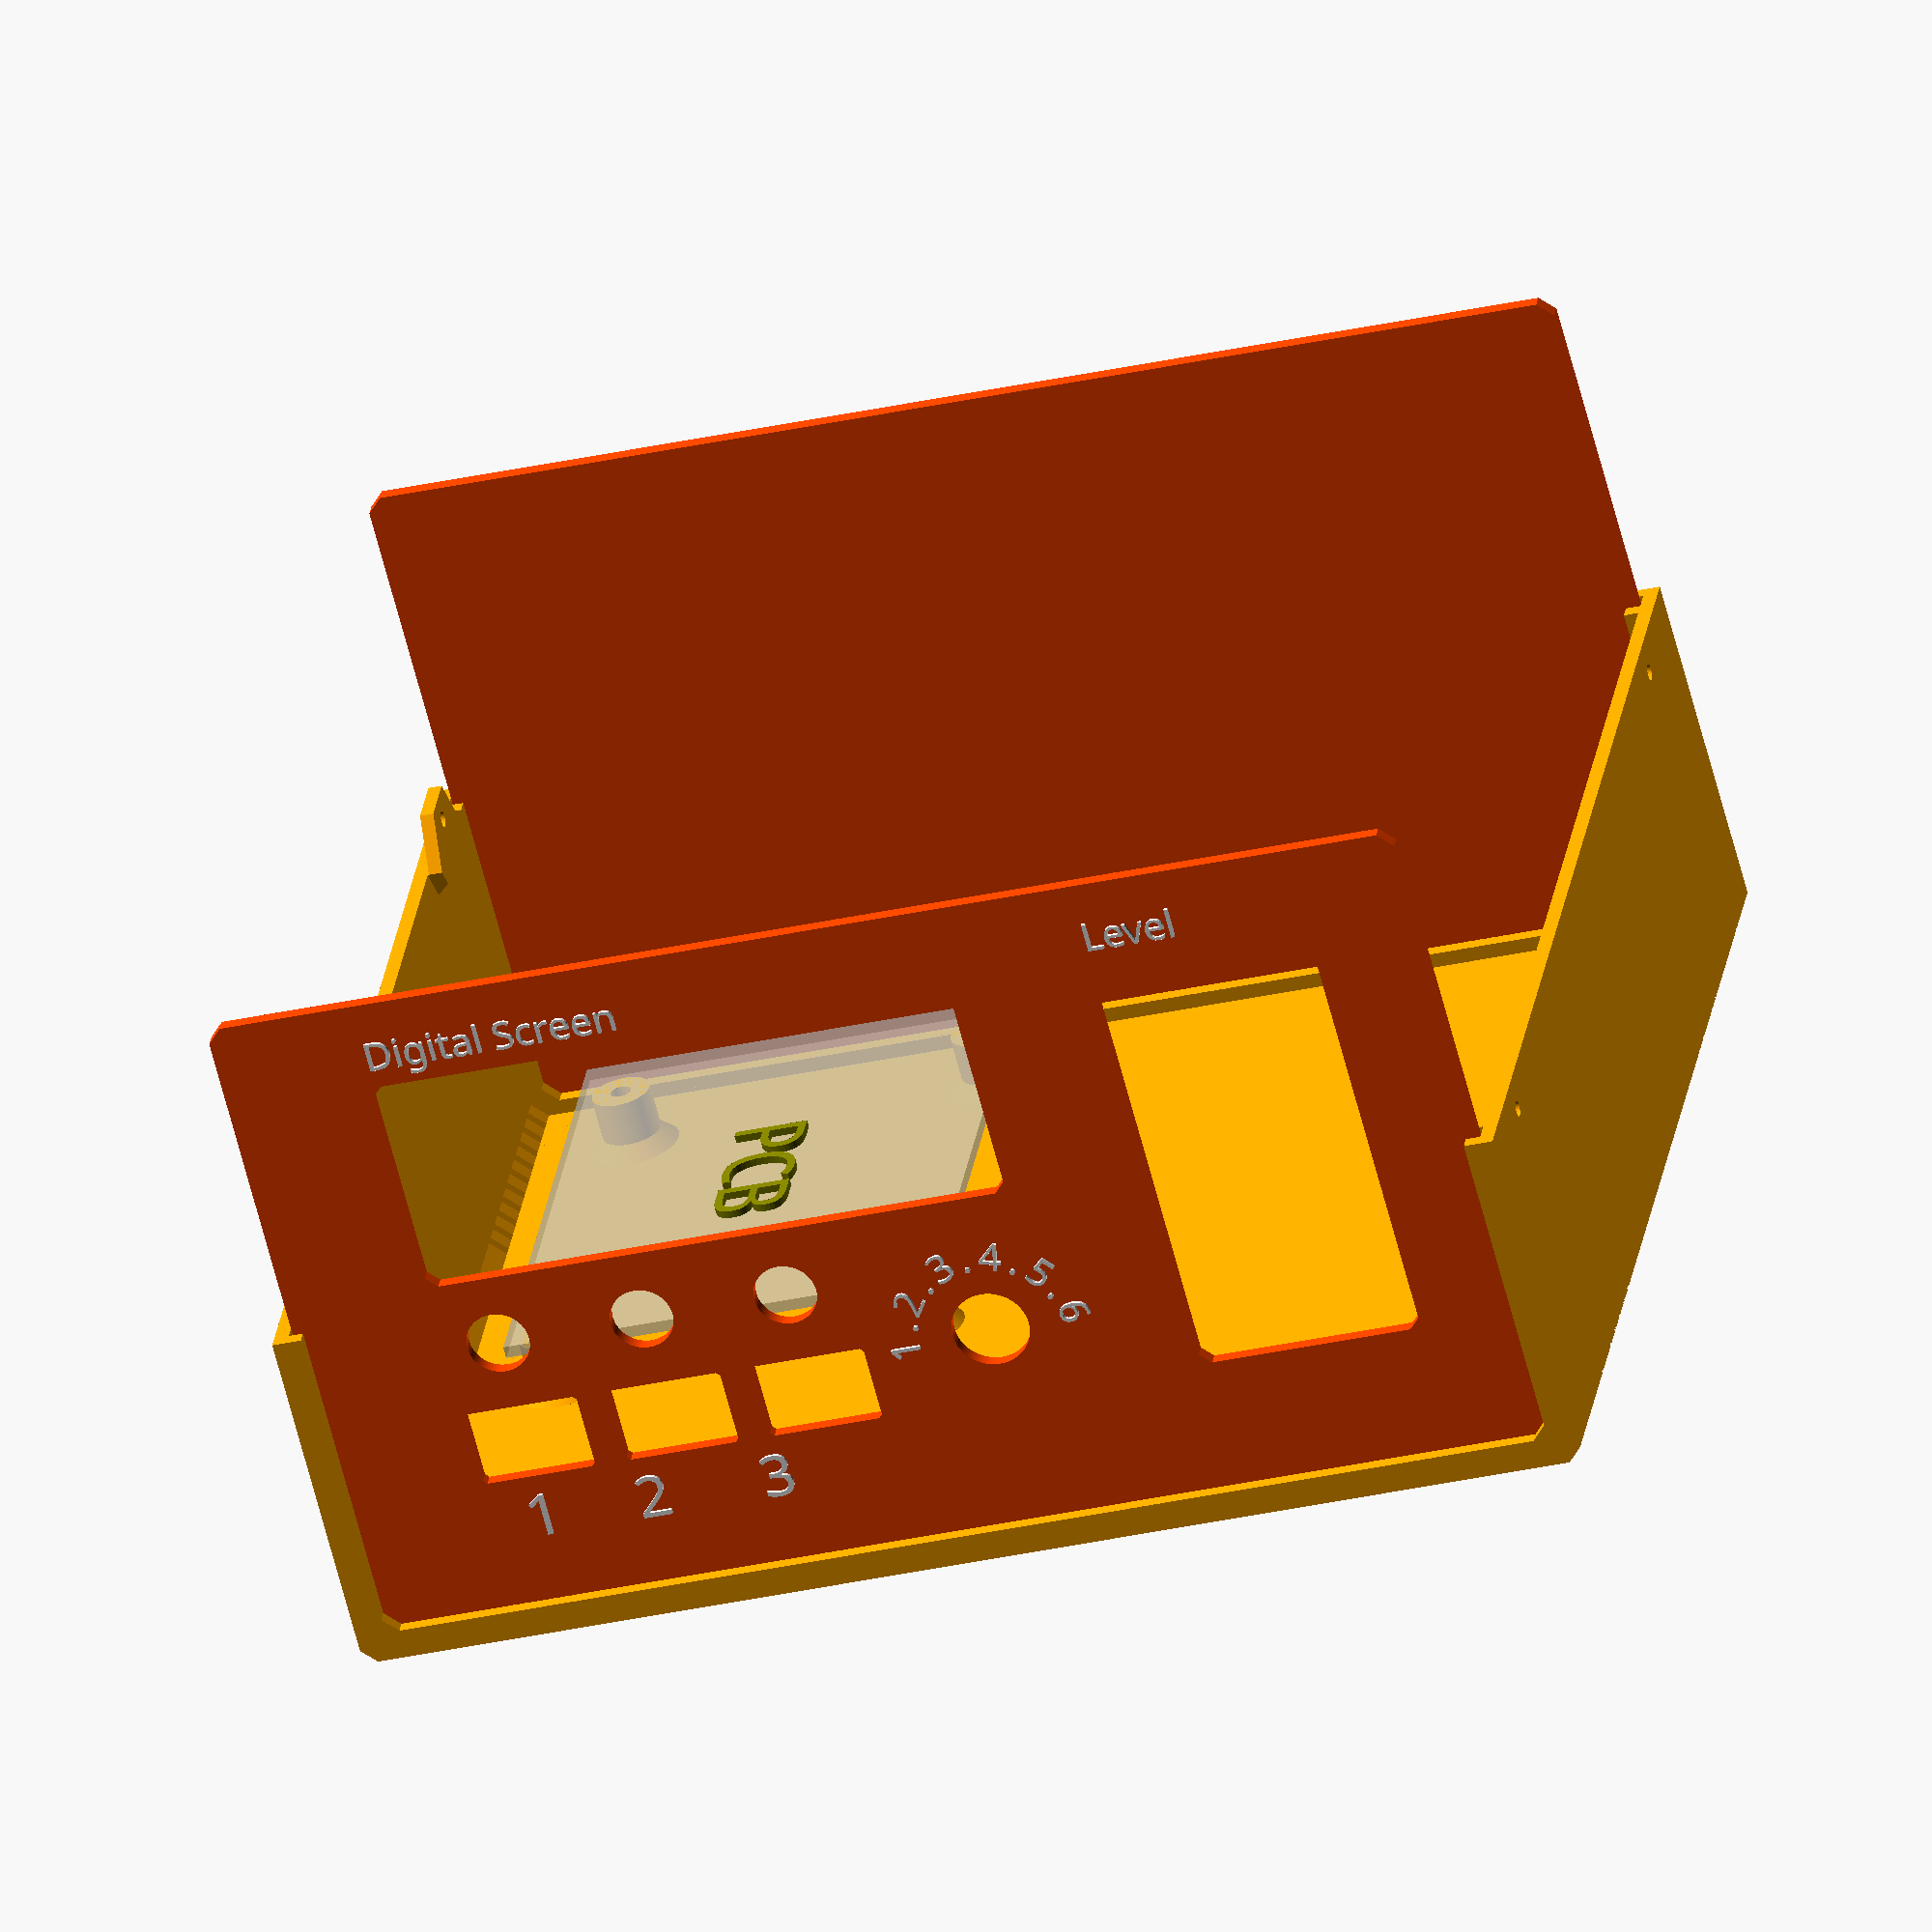
<openscad>
/*//////////////////////////////////////////////////////////////////
              -    FB Aka Heartman/Hearty 2016     -
              -   http://heartygfx.blogspot.com    -
              -       OpenScad Parametric Box      -
              -         CC BY-NC 3.0 License       -
////////////////////////////////////////////////////////////////////
12/02/2016 - Fixed minor bug
28/02/2016 - Added holes ventilation option
09/03/2016 - Added PCB feet support, fixed the shell artefact on export mode.

*/////////////////////////// - Info - //////////////////////////////

// All coordinates are starting as integrated circuit pins.
// From the top view :

//   CoordD           <---       CoordC
//                                 ^
//                                 ^
//                                 ^
//   CoordA           --->       CoordB


////////////////////////////////////////////////////////////////////


////////// - Paramètres de la boite - Box parameters - /////////////



/* [Box options] */
// - Epaisseur - Wall thickness
Thick = 2; //[2:5]
// - Panel thickness
PanelThick = 2;
// - Diamètre Coin arrondi - Filet diameter
Filet = 2; //[0.1:12]
// - 0 for beveled, 1 for rounded
Round = 0;
// - Tolérance - Tolerance (Panel/rails gap)
m = 0.9;
// - Printer margin around interior cutouts
CutoutMargin = 0.6;
// Pieds PCB - PCB feet (x4)
PCBFeet = 1; // [0:No, 1:Yes]
// - Decorations to ventilation holes
Vent = 1; // [0:No, 1:Yes]
// - Decoration-Holes width (in mm)
Vent_width = 1.5;

/* [PCB options] */
// - Longueur PCB - PCB Length
PCBLength = 80;
// - Largeur PCB - PCB Width
PCBWidth = 60;
// - Epaisseur PCB Thickness
PCBThick = 1.6;
// You likely need to maintain |Thick| margin on the left and right for tabs
// and whatnot.
// - Margin between front panel and PCB
FrontEdgeMargin = 60;
// - Margin between back panel and PCB
BackEdgeMargin = 10;
// - Margin between left wall and PCB
LeftEdgeMargin = 11;
// - Margin between right wall and PCB
RightEdgeMargin = 95;
// - Margin between top of PCB and box top.
TopPCBMargin = 84;
// - Side screw hole diameter
ScrewHole = 2.2606;



/* [PCB_Feet] */
// - Heuteur pied - Feet height above box interior
FootHeight = 8;
// - Diamètre pied - Foot diameter
FootDia = 8;
// - Diamètre trou - Hole diameter
FootHole = 2.2606; // tap size for #4 coarse-thread
FootFilet = Thick;


// Foot centers are specified as distance from PCB top-left corner.
// X is along the "length" axis, and Y is along the "width" axis.
// - Foot 1 distance from top PCB edge
Foot1X = 5;
// - Foot 1 distance from left edge
Foot1Y = 5;

// - Foot 2 distance from top PCB edge
Foot2X = 5;
// - Foot 2 distance from left edge
Foot2YFromEdge = 5;
Foot2Y = PCBWidth - Foot2YFromEdge;

// - Foot 3 distance from top PCB edge
Foot3XFromEdge = 5;
Foot3X = PCBLength - Foot3XFromEdge;
// - Foot 3 distance from left edge
Foot3Y = 5;

// - Foot 4 distance from top PCB edge
Foot4XFromEdge = 5;
Foot4X = PCBLength - Foot4XFromEdge;
// - Foot 3 distance from left edge
Foot4YFromEdge = 5;
Foot4Y = PCBWidth - Foot4YFromEdge;

/* [STL element to export] */
//Coque haut - Top shell
TShell = 0; // [0:No, 1:Yes]
//Coque bas- Bottom shell
BShell = 1; // [0:No, 1:Yes]
//Panneau avant - Front panel
FPanL = 1; // [0:No, 1:Yes]
//Panneau arrière - Back panel
BPanL = 1; // [0:No, 1:Yes]


/* [Hidden] */
// - Couleur coque - Shell color
Couleur1 = "Orange";
// - Couleur panneaux - Panels color
Couleur2 = "OrangeRed";
// - Text colors
TextColor = "White";
// Thick X 2 - making decorations thicker if it is a vent to make sure they go through shell
Dec_Thick = Vent ? Thick*2 : Thick;
// - Depth decoration
Dec_size = Vent ? Thick*2 : 0.8;
// Resolution based on Round parameter
Resolution = Round ? 100: 4;
echo(Round=Round, Resolution=Resolution);



// Calculate box dimensions from PCB.
TopMargin = PCBThick + TopPCBMargin;
Length = PCBLength + FrontEdgeMargin + BackEdgeMargin + ((Thick + PanelThick + m)*2);
Width = PCBWidth + LeftEdgeMargin + RightEdgeMargin + Thick*2;
Height = FootHeight + TopMargin + Thick*2;
echo("Box: ", Length=Length, Width=Width, Height=Height);

// Calculate panel dimensions from box dimensions.
PanelWidth = Width - Thick*2 - m;
PanelHeight = Height - Thick*2 - m;


// Calculate board-relative positions with respect to the panel, for
// convenience in placing panel elements.
TopOfBoardWRTPanel = FootHeight + PCBThick - (m/2);
LeftEdgeOfBoardWRTFPanel = LeftEdgeMargin - (m/2);
LeftEdgeOfBoardWRTBPanel = RightEdgeMargin - (m/2);


/* Generic rounded box

    Produces a box of the specified dimensions. Corners are rounded according to
    Filet and Resolution parameters.
    
    Arguments:
    a: The length of the box. Defaults to "Length" parameter.
    b: The width of the box. Defaults to the "Width" parameter.
    c: The height of the box. Defaults to the "Height" parameter.   
*/
module RoundBox($a=Length, $b=Width, $c=Height) { // Cube bords arrondis
    translate([0, Filet, Filet]) {
        minkowski() {
            cube([$a - Length/2, $b - 2*Filet, $c - 2*Filet]);
            rotate([0, 90, 0]) {
                cylinder(Length/2, r=Filet, $fn=Resolution);
            }
        }
    }
} // End of RoundBox Module


/*  Coque: Shell module

    This module takes no arguments, but produces a box shell. This is half the box,
    including slots for end panels, rounded corners according to Filet and Resolution,
    wall fixation legs and holes, and vents/decorations according to parameters.
*/
module Coque() { //Coque - Shell
    difference() {
        difference() { //sides decoration
            union() {
                difference() { //soustraction de la forme centrale - Substraction Fileted box
                    difference() { //soustraction cube median - Median cube slicer
                        union() { //union
                            difference() { //Coque
                                RoundBox();
                                translate([Thick, Thick, Thick]) {
                                    RoundBox($a=(Length - Thick*2),
                                             $b=(Width - Thick*2),
                                             $c=(Height - Thick*2));
                                }
                            } //Fin diff Coque
                            difference() { //largeur Rails
                                translate([Thick + PanelThick + m, Thick, Thick]) { // Rails
                                     RoundBox($a=(Length - ((Thick + PanelThick + m)*2)),
                                              $b=(Width - Thick*2),
                                              $c=(Height - Thick*2));
                                } //fin Rails
                                translate([Thick*2 + PanelThick + m, Thick, Thick]) {
                                     RoundBox($a=(Length - ((Thick*2 + PanelThick + m) * 2)),
                                              $b=(Width - Thick*2),
                                              $c=(Height - Thick*2));
                                }
                            } //Fin largeur Rails
                        } //Fin union
                        translate([-Thick, -Thick, Height/2]) { // Cube à soustraire
                            cube([Length + Thick*2, Width + Thick*2, Height]);
                        }
                    } //fin soustraction cube median - End Median cube slicer
                    translate([-Thick, Thick*2, Thick*2]) { // Forme de soustraction centrale
                        RoundBox($a=(Length + Thick*2), $b=(Width - Thick*4), $c=(Height - Thick*4));
                    }
                } // End difference for main box

                difference() { // wall fixation box legs
                    union() {
                        translate([Thick*5 + PanelThick + 5, Thick*2, Height/2]) {
                            rotate([90, 0, 0]) {
                                cylinder(Thick, d=16, $fn=6);
                            }
                        }
                        translate([Length - (Thick*5 + PanelThick + 5), Thick*2, Height/2]) {
                            rotate([90, 0, 0]) {
                                cylinder(Thick, d=16, $fn=6);
                            }
                        }
                    }
                    translate([0, Thick*2 + Filet, Height/2 - 57]) {
                        rotate([45, 0, 0]) {
                            cube([Length, 40, 40]);
                        }
                    }
                    translate([0, 0, Height/2]) {
                        cube([Length, Thick + 0.16, 10]);
                    }
                } //Fin fixation box legs
            } // End union for box and legs

            union() { // outbox sides decorations

                for (i=[0 : Thick*2 : Length/4]) {
                    // Ventilation holes part code submitted by Ettie - Thanks ;)
                    translate([(10 + PanelThick - Thick) + i - Vent_width/2, -Dec_Thick + Dec_size, 1]) {
                        cube([Vent_width, Dec_Thick, Height/4]);
                    }
                    translate([(Length - (10 + PanelThick - Thick)) - i - Vent_width/2, -Dec_Thick + Dec_size, 1]) {
                        cube([Vent_width, Dec_Thick, Height/4]);
                    }
                    translate([(Length - (10 + PanelThick - Thick)) - i - Vent_width/2, Width - Dec_size, 1]) {
                        cube([Vent_width, Dec_Thick, Height/4]);
                    }
                    translate([(10 + PanelThick - Thick) + i - Vent_width/2, Width - Dec_size, 1]) {
                        cube([Vent_width, Dec_Thick, Height/4]);
                    }
                } // fin de for
            } //fin union decoration

        } //fin difference decoration

        union() { //sides holes
            $fn = 100;
            translate([Thick*5 + PanelThick + 5, 20, Height/2 + 4]) {
                rotate([90, 0, 0]) {
                    cylinder(20, d=ScrewHole);
                }
            }
            translate([Length - (Thick*5 + PanelThick + 5), 20, Height/2 + 4]) {
                rotate([90, 0, 0]) {
                    cylinder(20, d=ScrewHole);
                }
            }
            translate([Thick*5 + PanelThick + 5, Width + 5, Height/2 - 4]) {
                rotate([90, 0, 0]) {
                    cylinder(20, d=ScrewHole);
                }
            }
            translate([Length - (Thick*5 + PanelThick + 5), Width + 5, Height/2 - 4]) {
                rotate([90, 0, 0]) {
                    cylinder(20, d=ScrewHole);
                }
            }
        } //fin de sides holes

    } //fin de difference holes
} // fin coque


/*  foot module

    Produces a single foot for PCB mounting.

    Arguments:
    FootDia: Diameter of the foot
    FootHole: Diameter of the screw hole in the foot
    FootHeight: Height of the foot above the box interior
*/
module foot(FootDia, FootHole, FootHeight) {
    Filet = FootFilet;
    color(Couleur1) {
        difference() {
            difference() {
                cylinder(FootHeight, d=(FootDia + Filet*2), $fn=100);
                rotate_extrude($fn=100) {
                    translate([FootDia/2 + Filet, Filet, 0]) {
                         minkowski() {
                             square(FootHeight);
                             circle(Filet, $fn=Resolution);
                         }
                     }
                 }
             }
             cylinder(FootHeight + 1, d=FootHole + CutoutMargin, $fn=100);
         }
    }
} // Fin module foot


/*  Feet module

    Combines four feet to form mounting platform for PCB.
    A model of the PCB is included with the background modifier. It is translucent
    but visible in the preview, but not in the final render.

    No arguments are used, but parameters provide the PCB and foot dimensions.
*/
module Feet() {
    translate([BackEdgeMargin + Thick + PanelThick + m, LeftEdgeMargin + Thick, Thick]) {
        /////////////// - PCB only visible in the preview mode - ///////////////
        translate([0, 0, FootHeight]) {
            %cube([PCBLength, PCBWidth, PCBThick]);
            translate([PCBLength/2, PCBWidth/2, PCBThick + 0.5]) {
                color("Olive") {
                    %text("PCB", halign="center", valign="center", font="Arial black");
                }
            }
        } // Fin PCB
    
        ////////////////////////////// - 4 Feet - //////////////////////////////
        translate([Foot1X, Foot1Y]) {
            foot(FootDia, FootHole, FootHeight);
        }
        translate([Foot2X, Foot2Y]) {
            foot(FootDia, FootHole, FootHeight);
            }
        translate([Foot3X, Foot3Y]) {
            foot(FootDia, FootHole, FootHeight);
            }
        translate([Foot4X, Foot4Y]) {
            foot(FootDia, FootHole, FootHeight);
        }
    } // End main translate
} // Fin du module Feet


////////////////////////////////////////////////////////////////////////
////////////////////// <- Holes Panel Manager -> ///////////////////////
////////////////////////////////////////////////////////////////////////


/*  Panel module

    Produces a single panel with potentially rounded corners. Takes no arguments
    but uses the global parameters.
*/
module Panel() {
    echo("Panel:", Thick=PanelThick, PanelWidth=PanelWidth, PanelHeight=PanelHeight);
    minkowski() {
        cube([PanelThick/2, PanelWidth - Filet*2, PanelHeight - Filet*2]);
        translate([0, Filet, Filet]) {
            rotate([0, 90, 0]) {
                cylinder(PanelThick/2, r=Filet, $fn=Resolution);
            }
        }
    }
}


/*  Cylinder Hole module

    Produces a cylinder for use as a holein a panel

    Arguments:
    OnOff: Rendered only if 1
    Cx: X position of hole center
    Cy: Y position of hole center
    Cdia: diameter of hole
*/
module CylinderHole(OnOff, Cx, Cy, Cdia) {
    if (OnOff == 1) {
        echo("CylinderHole:", Cx=Cx, Cy=Cy, Cdia=Cdia + CutoutMargin);
        translate([Cx, Cy, -PanelThick/2]) {
            cylinder(PanelThick*2, d=Cdia + CutoutMargin, $fn=100);
        }
    }
}


/*  Square Hole module

    Produces a rectangular prism with potentially rounded corner for use as a hole in a panel

    Arguments:
    OnOff: Rendered only if 1
    Sx: X position of bottom left corner
    Sy: Y position of bottom left corner
    Sl: width of rectangle
    Sw: height of rectangle
    Filet: radius of rounded corner
*/
module SquareHole(OnOff, Sx, Sy, Sl, Sw, Filet) {
    if (OnOff == 1) {
        echo("SquareHole:", Sx=Sx - CutoutMargin/2, Sy=Sy - CutoutMargin/2,
             Sl=Sl + CutoutMargin, Sw=Sw + CutoutMargin, Filet=Filet);
        minkowski() {
            translate([Sx + Filet/2 - CutoutMargin/2, Sy + Filet/2 - CutoutMargin/2, -PanelThick/2]) {
                cube([Sl + CutoutMargin - Filet, Sw + CutoutMargin - Filet, PanelThick]);
            }
            cylinder(PanelThick, d=Filet, $fn=Resolution);
        }
    }
}


/*  LText module

    Produces linear text for use on a panel

    Arguments:
    OnOff: Rendered only if 1
    Tx: X position of bottom left corner of text
    Ty: Y position of bottom left corner of text
    Font: Font to use for text
    Size: Approximate Height of text in mm.
    Content: The text
    HAlign: Text alignment. Defaults to "center"
*/
module LText(OnOff,Tx,Ty,Font,Size,Content, HAlign="center") {
    if (OnOff == 1) {
        echo("LText:", Tx=Tx, Ty=Ty, Font=Font, Size=Size, Content=Content, HAlign=HAlign);
        translate([Tx, Ty, PanelThick + .5]) {
            linear_extrude(height=0.5) {
                text(Content, size=Size, font=Font, halign=HAlign);
            }
        }
    }
}


/*  CText module

    Produces circular text for a panel

    OnOff:Rendered only if 1
    Tx: X position of text
    Ty: Y position of text
    Font: Font to use for text
    Size: Approximate height of text in mm
    TxtRadius: Radius of text
    Angl: Arc angle
    Turn: Starting angle
    Content: The text
*/
module CText(OnOff, Tx, Ty, Font, Size, TxtRadius, Angl, Turn, Content) {
    if (OnOff == 1) {
        echo("CText:", Tx=Tx, Ty=Ty, Font=Font, Size=Size,
             TxtRadius=TxtRadius, Turn=Turn, Content=Content);
        Angle = -Angl / len(Content);
        translate([Tx, Ty, PanelThick + .5]) {
            for (i= [0 : len(Content) - 1] ) {
                rotate([0, 0, i*Angle + 90 + Turn]) {
                    translate([0, TxtRadius, 0]) {
                        linear_extrude(height=0.5) {
                            text(Content[i], font=Font, size=Size,  valign="baseline", halign="center");
                        }
                    }
                }
            }
        }
    }
}


////////////////////// <- New module Panel -> //////////////////////
/*  FPanL module

    Produces the front panel. No arguments are used, but this module must be
    edited to produce holes and text for your box.
*/
module FPanL() {
    difference() {
        color(Couleur2) {
            Panel();
        }
        rotate([90, 0, 90]) {
            color(Couleur2) {
//                     <- Cutting shapes from here ->
                //(On/Off, Xpos,Ypos,Length,Width,Filet)
                SquareHole(1, 20, 20, 15, 10, 1);
                SquareHole(1, 40, 20, 15, 10, 1);
                SquareHole(1, 60, 20, 15, 10, 1);
                //(On/Off, Xpos, Ypos, Diameter)
                CylinderHole(1, 27, 40, 8);
                CylinderHole(1, 47, 40, 8);
                CylinderHole(1, 67, 40, 8);
                SquareHole(1, 20, 50, 80, 30, 3);
                CylinderHole(1, 93, 30, 10);
                SquareHole(1, 120, 20, 30, 60, 3);
//                            <- To here ->
            }
        }
    }

    color(TextColor) {
        translate ([-.5, 0, 0]) {
            rotate([90, 0, 90]) {
//                            <- Adding text from here ->
                //(On/Off, Xpos, Ypos, "Font", Size, "Text", "HAlign")
                LText(1, 20, 83, "Arial Black", 4, "Digital Screen", HAlign="left");
                LText(1, 120, 83, "Arial Black", 4, "Level", HAlign="left");
                LText(1, 20, 11, "Arial Black", 6, "  1     2      3", HAlign="left");
                //(On/Off, Xpos, Ypos, "Font", Size, Diameter, Arc(Deg), Starting Angle(Deg),"Text")
                CText(1, 93, 29, "Arial Black", 4, 10, 180, 0, "1 . 2 . 3 . 4 . 5 . 6");
//                            <- To here ->
            }
        }
    }
} // End FPanL


////////////////////// <- New module Panel -> //////////////////////
/*  BPanL module

    Produces the back panel. No arguments are used, but this module must be
    edited to produce holes and text for your box.
*/
module BPanL() {
    translate([PanelThick, PanelWidth, 0]) {
        rotate([0, 0, 180]) {
            difference() {
                color(Couleur2) {
                    Panel();
                }
                rotate([90, 0, 90]) {
                    color(Couleur2) {
        //                     <- Cutting shapes from here ->

        //                            <- To here ->
                    }
                }
            }

            color(TextColor) {
                translate ([-.5, 0, 0]) {
                    rotate([90, 0, 90]) {
        //                            <- Adding text from here ->

        //                            <- To here ->
                    }
                }
            }
        } // End 180 degree rotate
    }
} // End BPanL


/////////////////////////// <- Main part -> /////////////////////////

if (TShell == 1) {
    // Coque haut - Top Shell
    color(Couleur1) {
        translate([0, Width, Height + 0.2]) {
            rotate([0, 180, 180]) {
                Coque();
            }
        }
    }
}

if (BShell == 1) {
    // Coque bas - Bottom shell
    color(Couleur1) {
        Coque();
    }
    // Pied support PCB - PCB feet
    if (PCBFeet == 1) {
       Feet();
    }
}

// Panneau avant - Front panel
if (FPanL == 1) {
    translate([Length - (Thick + PanelThick + m/2), Thick + m/2, Thick + m/2]) {
        FPanL();
    }
}

//Panneau arrière - Back panel
if (BPanL == 1) {
    translate([Thick + m/2, Thick + m/2, Thick + m/2]) {
        BPanL();
    }
}

</openscad>
<views>
elev=244.2 azim=278.3 roll=165.5 proj=o view=solid
</views>
